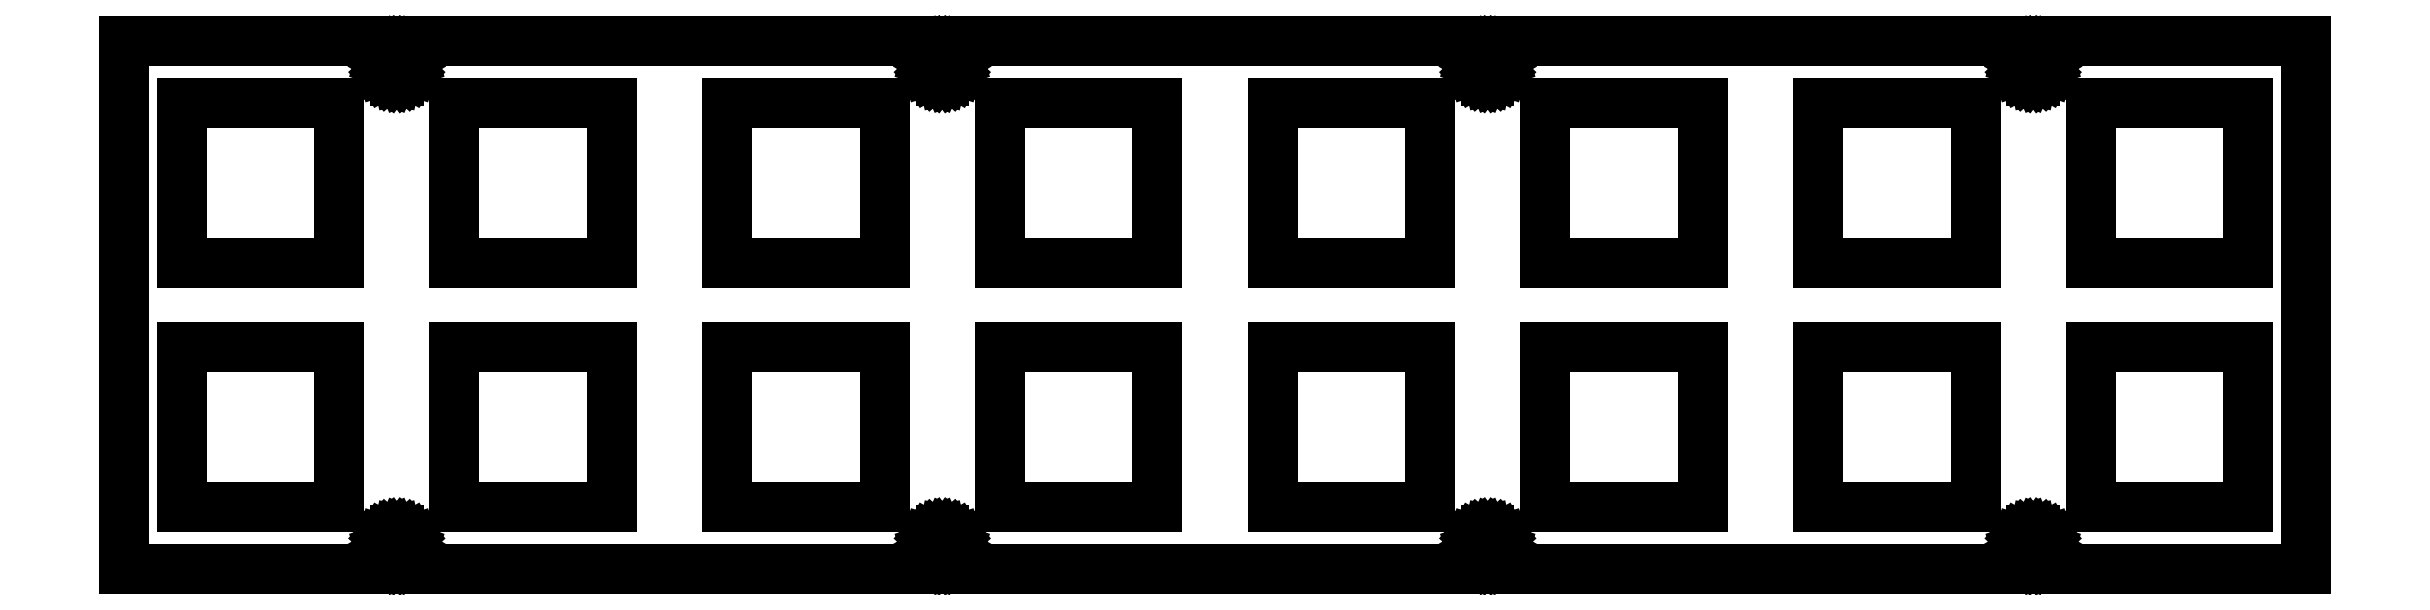
<metadata>
{"format":"dxf","ext":"dxf","renderer":"ezdxf+matplotlib","layout":"modelspace","background":"white","min_lineweight":24,"dpi":150}
</metadata>
<code>
0
SECTION
2
ENTITIES
0
LINE
8
0
10
-12.3
20
-11
11
184.5
21
-11
0
LINE
8
0
10
184.5
20
-11
11
184.5
21
36.6
0
LINE
8
0
10
184.5
20
36.6
11
-12.3
21
36.6
0
LINE
8
0
10
-12.3
20
36.6
11
-12.3
21
-11
0
LINE
8
0
10
160.1
20
35.99
11
160.4
21
35.93
0
LINE
8
0
10
160.4
20
35.93
11
160.7
21
35.8
0
LINE
8
0
10
160.7
20
35.8
11
160.9
21
35.61
0
LINE
8
0
10
160.9
20
35.61
11
161.1
21
35.38
0
LINE
8
0
10
161.1
20
35.38
11
161.3
21
35.11
0
LINE
8
0
10
161.3
20
35.11
11
161.4
21
34.81
0
LINE
8
0
10
161.4
20
34.81
11
161.4
21
34.5
0
LINE
8
0
10
161.4
20
34.5
11
161.4
21
34.19
0
LINE
8
0
10
161.4
20
34.19
11
161.3
21
33.89
0
LINE
8
0
10
161.3
20
33.89
11
161.1
21
33.62
0
LINE
8
0
10
161.1
20
33.62
11
160.9
21
33.39
0
LINE
8
0
10
160.9
20
33.39
11
160.7
21
33.2
0
LINE
8
0
10
160.7
20
33.2
11
160.4
21
33.07
0
LINE
8
0
10
160.4
20
33.07
11
160.1
21
33.01
0
LINE
8
0
10
160.1
20
33.01
11
159.7
21
33.01
0
LINE
8
0
10
159.7
20
33.01
11
159.4
21
33.07
0
LINE
8
0
10
159.4
20
33.07
11
159.2
21
33.2
0
LINE
8
0
10
159.2
20
33.2
11
158.9
21
33.39
0
LINE
8
0
10
158.9
20
33.39
11
158.7
21
33.62
0
LINE
8
0
10
158.7
20
33.62
11
158.5
21
33.89
0
LINE
8
0
10
158.5
20
33.89
11
158.4
21
34.19
0
LINE
8
0
10
158.4
20
34.19
11
158.4
21
34.5
0
LINE
8
0
10
158.4
20
34.5
11
158.4
21
34.81
0
LINE
8
0
10
158.4
20
34.81
11
158.5
21
35.11
0
LINE
8
0
10
158.5
20
35.11
11
158.7
21
35.38
0
LINE
8
0
10
158.7
20
35.38
11
158.9
21
35.61
0
LINE
8
0
10
158.9
20
35.61
11
159.2
21
35.8
0
LINE
8
0
10
159.2
20
35.8
11
159.4
21
35.93
0
LINE
8
0
10
159.4
20
35.93
11
159.7
21
35.99
0
LINE
8
0
10
159.7
20
35.99
11
160.1
21
35.99
0
LINE
8
0
10
61.34
20
33.01
11
61.04
21
33.07
0
LINE
8
0
10
61.04
20
33.07
11
60.75
21
33.2
0
LINE
8
0
10
60.75
20
33.2
11
60.5
21
33.39
0
LINE
8
0
10
60.5
20
33.39
11
60.29
21
33.62
0
LINE
8
0
10
60.29
20
33.62
11
60.13
21
33.89
0
LINE
8
0
10
60.13
20
33.89
11
60.03
21
34.19
0
LINE
8
0
10
60.03
20
34.19
11
60
21
34.5
0
LINE
8
0
10
60
20
34.5
11
60.03
21
34.81
0
LINE
8
0
10
60.03
20
34.81
11
60.13
21
35.11
0
LINE
8
0
10
60.13
20
35.11
11
60.29
21
35.38
0
LINE
8
0
10
60.29
20
35.38
11
60.5
21
35.61
0
LINE
8
0
10
60.5
20
35.61
11
60.75
21
35.8
0
LINE
8
0
10
60.75
20
35.8
11
61.04
21
35.93
0
LINE
8
0
10
61.04
20
35.93
11
61.34
21
35.99
0
LINE
8
0
10
61.34
20
35.99
11
61.66
21
35.99
0
LINE
8
0
10
61.66
20
35.99
11
61.96
21
35.93
0
LINE
8
0
10
61.96
20
35.93
11
62.25
21
35.8
0
LINE
8
0
10
62.25
20
35.8
11
62.5
21
35.61
0
LINE
8
0
10
62.5
20
35.61
11
62.71
21
35.38
0
LINE
8
0
10
62.71
20
35.38
11
62.87
21
35.11
0
LINE
8
0
10
62.87
20
35.11
11
62.97
21
34.81
0
LINE
8
0
10
62.97
20
34.81
11
63
21
34.5
0
LINE
8
0
10
63
20
34.5
11
62.97
21
34.19
0
LINE
8
0
10
62.97
20
34.19
11
62.87
21
33.89
0
LINE
8
0
10
62.87
20
33.89
11
62.71
21
33.62
0
LINE
8
0
10
62.71
20
33.62
11
62.5
21
33.39
0
LINE
8
0
10
62.5
20
33.39
11
62.25
21
33.2
0
LINE
8
0
10
62.25
20
33.2
11
61.96
21
33.07
0
LINE
8
0
10
61.96
20
33.07
11
61.66
21
33.01
0
LINE
8
0
10
61.66
20
33.01
11
61.34
21
33.01
0
LINE
8
0
10
12.14
20
33.01
11
11.84
21
33.07
0
LINE
8
0
10
11.84
20
33.07
11
11.55
21
33.2
0
LINE
8
0
10
11.55
20
33.2
11
11.3
21
33.39
0
LINE
8
0
10
11.3
20
33.39
11
11.09
21
33.62
0
LINE
8
0
10
11.09
20
33.62
11
10.93
21
33.89
0
LINE
8
0
10
10.93
20
33.89
11
10.83
21
34.19
0
LINE
8
0
10
10.83
20
34.19
11
10.8
21
34.5
0
LINE
8
0
10
10.8
20
34.5
11
10.83
21
34.81
0
LINE
8
0
10
10.83
20
34.81
11
10.93
21
35.11
0
LINE
8
0
10
10.93
20
35.11
11
11.09
21
35.38
0
LINE
8
0
10
11.09
20
35.38
11
11.3
21
35.61
0
LINE
8
0
10
11.3
20
35.61
11
11.55
21
35.8
0
LINE
8
0
10
11.55
20
35.8
11
11.84
21
35.93
0
LINE
8
0
10
11.84
20
35.93
11
12.14
21
35.99
0
LINE
8
0
10
12.14
20
35.99
11
12.46
21
35.99
0
LINE
8
0
10
12.46
20
35.99
11
12.76
21
35.93
0
LINE
8
0
10
12.76
20
35.93
11
13.05
21
35.8
0
LINE
8
0
10
13.05
20
35.8
11
13.3
21
35.61
0
LINE
8
0
10
13.3
20
35.61
11
13.51
21
35.38
0
LINE
8
0
10
13.51
20
35.38
11
13.67
21
35.11
0
LINE
8
0
10
13.67
20
35.11
11
13.77
21
34.81
0
LINE
8
0
10
13.77
20
34.81
11
13.8
21
34.5
0
LINE
8
0
10
13.8
20
34.5
11
13.77
21
34.19
0
LINE
8
0
10
13.77
20
34.19
11
13.67
21
33.89
0
LINE
8
0
10
13.67
20
33.89
11
13.51
21
33.62
0
LINE
8
0
10
13.51
20
33.62
11
13.3
21
33.39
0
LINE
8
0
10
13.3
20
33.39
11
13.05
21
33.2
0
LINE
8
0
10
13.05
20
33.2
11
12.76
21
33.07
0
LINE
8
0
10
12.76
20
33.07
11
12.46
21
33.01
0
LINE
8
0
10
12.46
20
33.01
11
12.14
21
33.01
0
LINE
8
0
10
91.3
20
16.6
11
91.3
21
31
0
LINE
8
0
10
91.3
20
31
11
105.5
21
31
0
LINE
8
0
10
105.5
20
31
11
105.5
21
16.6
0
LINE
8
0
10
105.5
20
16.6
11
91.3
21
16.6
0
LINE
8
0
10
115.9
20
16.6
11
115.9
21
31
0
LINE
8
0
10
115.9
20
31
11
130.1
21
31
0
LINE
8
0
10
130.1
20
31
11
130.1
21
16.6
0
LINE
8
0
10
130.1
20
16.6
11
115.9
21
16.6
0
LINE
8
0
10
140.5
20
16.6
11
140.5
21
31
0
LINE
8
0
10
140.5
20
31
11
154.7
21
31
0
LINE
8
0
10
154.7
20
31
11
154.7
21
16.6
0
LINE
8
0
10
154.7
20
16.6
11
140.5
21
16.6
0
LINE
8
0
10
165.1
20
16.6
11
165.1
21
31
0
LINE
8
0
10
165.1
20
31
11
179.3
21
31
0
LINE
8
0
10
179.3
20
31
11
179.3
21
16.6
0
LINE
8
0
10
179.3
20
16.6
11
165.1
21
16.6
0
LINE
8
0
10
-7.1
20
16.6
11
-7.1
21
31
0
LINE
8
0
10
-7.1
20
31
11
7.1
21
31
0
LINE
8
0
10
7.1
20
31
11
7.1
21
16.6
0
LINE
8
0
10
7.1
20
16.6
11
-7.1
21
16.6
0
LINE
8
0
10
17.5
20
16.6
11
17.5
21
31
0
LINE
8
0
10
17.5
20
31
11
31.7
21
31
0
LINE
8
0
10
31.7
20
31
11
31.7
21
16.6
0
LINE
8
0
10
31.7
20
16.6
11
17.5
21
16.6
0
LINE
8
0
10
42.1
20
16.6
11
42.1
21
31
0
LINE
8
0
10
42.1
20
31
11
56.3
21
31
0
LINE
8
0
10
56.3
20
31
11
56.3
21
16.6
0
LINE
8
0
10
56.3
20
16.6
11
42.1
21
16.6
0
LINE
8
0
10
66.7
20
16.6
11
66.7
21
31
0
LINE
8
0
10
66.7
20
31
11
80.9
21
31
0
LINE
8
0
10
80.9
20
31
11
80.9
21
16.6
0
LINE
8
0
10
80.9
20
16.6
11
66.7
21
16.6
0
LINE
8
0
10
140.5
20
-5.4
11
140.5
21
9
0
LINE
8
0
10
140.5
20
9
11
154.7
21
9
0
LINE
8
0
10
154.7
20
9
11
154.7
21
-5.4
0
LINE
8
0
10
154.7
20
-5.4
11
140.5
21
-5.4
0
LINE
8
0
10
91.3
20
-5.4
11
91.3
21
9
0
LINE
8
0
10
91.3
20
9
11
105.5
21
9
0
LINE
8
0
10
105.5
20
9
11
105.5
21
-5.4
0
LINE
8
0
10
105.5
20
-5.4
11
91.3
21
-5.4
0
LINE
8
0
10
115.9
20
-5.4
11
115.9
21
9
0
LINE
8
0
10
115.9
20
9
11
130.1
21
9
0
LINE
8
0
10
130.1
20
9
11
130.1
21
-5.4
0
LINE
8
0
10
130.1
20
-5.4
11
115.9
21
-5.4
0
LINE
8
0
10
165.1
20
-5.4
11
165.1
21
9
0
LINE
8
0
10
165.1
20
9
11
179.3
21
9
0
LINE
8
0
10
179.3
20
9
11
179.3
21
-5.4
0
LINE
8
0
10
179.3
20
-5.4
11
165.1
21
-5.4
0
LINE
8
0
10
42.1
20
-5.4
11
42.1
21
9
0
LINE
8
0
10
42.1
20
9
11
56.3
21
9
0
LINE
8
0
10
56.3
20
9
11
56.3
21
-5.4
0
LINE
8
0
10
56.3
20
-5.4
11
42.1
21
-5.4
0
LINE
8
0
10
-7.1
20
-5.4
11
-7.1
21
9
0
LINE
8
0
10
-7.1
20
9
11
7.1
21
9
0
LINE
8
0
10
7.1
20
9
11
7.1
21
-5.4
0
LINE
8
0
10
7.1
20
-5.4
11
-7.1
21
-5.4
0
LINE
8
0
10
17.5
20
-5.4
11
17.5
21
9
0
LINE
8
0
10
17.5
20
9
11
31.7
21
9
0
LINE
8
0
10
31.7
20
9
11
31.7
21
-5.4
0
LINE
8
0
10
31.7
20
-5.4
11
17.5
21
-5.4
0
LINE
8
0
10
66.7
20
-5.4
11
66.7
21
9
0
LINE
8
0
10
66.7
20
9
11
80.9
21
9
0
LINE
8
0
10
80.9
20
9
11
80.9
21
-5.4
0
LINE
8
0
10
80.9
20
-5.4
11
66.7
21
-5.4
0
LINE
8
0
10
110.5
20
-10.49
11
110.2
21
-10.43
0
LINE
8
0
10
110.2
20
-10.43
11
110
21
-10.3
0
LINE
8
0
10
110
20
-10.3
11
109.7
21
-10.11
0
LINE
8
0
10
109.7
20
-10.11
11
109.5
21
-9.882
0
LINE
8
0
10
109.5
20
-9.882
11
109.3
21
-9.61
0
LINE
8
0
10
109.3
20
-9.61
11
109.2
21
-9.312
0
LINE
8
0
10
109.2
20
-9.312
11
109.2
21
-9
0
LINE
8
0
10
109.2
20
-9
11
109.2
21
-8.688
0
LINE
8
0
10
109.2
20
-8.688
11
109.3
21
-8.39
0
LINE
8
0
10
109.3
20
-8.39
11
109.5
21
-8.118
0
LINE
8
0
10
109.5
20
-8.118
11
109.7
21
-7.885
0
LINE
8
0
10
109.7
20
-7.885
11
110
21
-7.701
0
LINE
8
0
10
110
20
-7.701
11
110.2
21
-7.573
0
LINE
8
0
10
110.2
20
-7.573
11
110.5
21
-7.508
0
LINE
8
0
10
110.5
20
-7.508
11
110.9
21
-7.508
0
LINE
8
0
10
110.9
20
-7.508
11
111.2
21
-7.573
0
LINE
8
0
10
111.2
20
-7.573
11
111.5
21
-7.701
0
LINE
8
0
10
111.5
20
-7.701
11
111.7
21
-7.885
0
LINE
8
0
10
111.7
20
-7.885
11
111.9
21
-8.118
0
LINE
8
0
10
111.9
20
-8.118
11
112.1
21
-8.39
0
LINE
8
0
10
112.1
20
-8.39
11
112.2
21
-8.688
0
LINE
8
0
10
112.2
20
-8.688
11
112.2
21
-9
0
LINE
8
0
10
112.2
20
-9
11
112.2
21
-9.312
0
LINE
8
0
10
112.2
20
-9.312
11
112.1
21
-9.61
0
LINE
8
0
10
112.1
20
-9.61
11
111.9
21
-9.882
0
LINE
8
0
10
111.9
20
-9.882
11
111.7
21
-10.11
0
LINE
8
0
10
111.7
20
-10.11
11
111.5
21
-10.3
0
LINE
8
0
10
111.5
20
-10.3
11
111.2
21
-10.43
0
LINE
8
0
10
111.2
20
-10.43
11
110.9
21
-10.49
0
LINE
8
0
10
110.9
20
-10.49
11
110.5
21
-10.49
0
LINE
8
0
10
159.7
20
-10.49
11
159.4
21
-10.43
0
LINE
8
0
10
159.4
20
-10.43
11
159.2
21
-10.3
0
LINE
8
0
10
159.2
20
-10.3
11
158.9
21
-10.11
0
LINE
8
0
10
158.9
20
-10.11
11
158.7
21
-9.882
0
LINE
8
0
10
158.7
20
-9.882
11
158.5
21
-9.61
0
LINE
8
0
10
158.5
20
-9.61
11
158.4
21
-9.312
0
LINE
8
0
10
158.4
20
-9.312
11
158.4
21
-9
0
LINE
8
0
10
158.4
20
-9
11
158.4
21
-8.688
0
LINE
8
0
10
158.4
20
-8.688
11
158.5
21
-8.39
0
LINE
8
0
10
158.5
20
-8.39
11
158.7
21
-8.118
0
LINE
8
0
10
158.7
20
-8.118
11
158.9
21
-7.885
0
LINE
8
0
10
158.9
20
-7.885
11
159.2
21
-7.701
0
LINE
8
0
10
159.2
20
-7.701
11
159.4
21
-7.573
0
LINE
8
0
10
159.4
20
-7.573
11
159.7
21
-7.508
0
LINE
8
0
10
159.7
20
-7.508
11
160.1
21
-7.508
0
LINE
8
0
10
160.1
20
-7.508
11
160.4
21
-7.573
0
LINE
8
0
10
160.4
20
-7.573
11
160.7
21
-7.701
0
LINE
8
0
10
160.7
20
-7.701
11
160.9
21
-7.885
0
LINE
8
0
10
160.9
20
-7.885
11
161.1
21
-8.118
0
LINE
8
0
10
161.1
20
-8.118
11
161.3
21
-8.39
0
LINE
8
0
10
161.3
20
-8.39
11
161.4
21
-8.688
0
LINE
8
0
10
161.4
20
-8.688
11
161.4
21
-9
0
LINE
8
0
10
161.4
20
-9
11
161.4
21
-9.312
0
LINE
8
0
10
161.4
20
-9.312
11
161.3
21
-9.61
0
LINE
8
0
10
161.3
20
-9.61
11
161.1
21
-9.882
0
LINE
8
0
10
161.1
20
-9.882
11
160.9
21
-10.11
0
LINE
8
0
10
160.9
20
-10.11
11
160.7
21
-10.3
0
LINE
8
0
10
160.7
20
-10.3
11
160.4
21
-10.43
0
LINE
8
0
10
160.4
20
-10.43
11
160.1
21
-10.49
0
LINE
8
0
10
160.1
20
-10.49
11
159.7
21
-10.49
0
LINE
8
0
10
12.14
20
-10.49
11
11.84
21
-10.43
0
LINE
8
0
10
11.84
20
-10.43
11
11.55
21
-10.3
0
LINE
8
0
10
11.55
20
-10.3
11
11.3
21
-10.11
0
LINE
8
0
10
11.3
20
-10.11
11
11.09
21
-9.882
0
LINE
8
0
10
11.09
20
-9.882
11
10.93
21
-9.61
0
LINE
8
0
10
10.93
20
-9.61
11
10.83
21
-9.312
0
LINE
8
0
10
10.83
20
-9.312
11
10.8
21
-9
0
LINE
8
0
10
10.8
20
-9
11
10.83
21
-8.688
0
LINE
8
0
10
10.83
20
-8.688
11
10.93
21
-8.39
0
LINE
8
0
10
10.93
20
-8.39
11
11.09
21
-8.118
0
LINE
8
0
10
11.09
20
-8.118
11
11.3
21
-7.885
0
LINE
8
0
10
11.3
20
-7.885
11
11.55
21
-7.701
0
LINE
8
0
10
11.55
20
-7.701
11
11.84
21
-7.573
0
LINE
8
0
10
11.84
20
-7.573
11
12.14
21
-7.508
0
LINE
8
0
10
12.14
20
-7.508
11
12.46
21
-7.508
0
LINE
8
0
10
12.46
20
-7.508
11
12.76
21
-7.573
0
LINE
8
0
10
12.76
20
-7.573
11
13.05
21
-7.701
0
LINE
8
0
10
13.05
20
-7.701
11
13.3
21
-7.885
0
LINE
8
0
10
13.3
20
-7.885
11
13.51
21
-8.118
0
LINE
8
0
10
13.51
20
-8.118
11
13.67
21
-8.39
0
LINE
8
0
10
13.67
20
-8.39
11
13.77
21
-8.688
0
LINE
8
0
10
13.77
20
-8.688
11
13.8
21
-9
0
LINE
8
0
10
13.8
20
-9
11
13.77
21
-9.312
0
LINE
8
0
10
13.77
20
-9.312
11
13.67
21
-9.61
0
LINE
8
0
10
13.67
20
-9.61
11
13.51
21
-9.882
0
LINE
8
0
10
13.51
20
-9.882
11
13.3
21
-10.11
0
LINE
8
0
10
13.3
20
-10.11
11
13.05
21
-10.3
0
LINE
8
0
10
13.05
20
-10.3
11
12.76
21
-10.43
0
LINE
8
0
10
12.76
20
-10.43
11
12.46
21
-10.49
0
LINE
8
0
10
12.46
20
-10.49
11
12.14
21
-10.49
0
LINE
8
0
10
61.34
20
-10.49
11
61.04
21
-10.43
0
LINE
8
0
10
61.04
20
-10.43
11
60.75
21
-10.3
0
LINE
8
0
10
60.75
20
-10.3
11
60.5
21
-10.11
0
LINE
8
0
10
60.5
20
-10.11
11
60.29
21
-9.882
0
LINE
8
0
10
60.29
20
-9.882
11
60.13
21
-9.61
0
LINE
8
0
10
60.13
20
-9.61
11
60.03
21
-9.312
0
LINE
8
0
10
60.03
20
-9.312
11
60
21
-9
0
LINE
8
0
10
60
20
-9
11
60.03
21
-8.688
0
LINE
8
0
10
60.03
20
-8.688
11
60.13
21
-8.39
0
LINE
8
0
10
60.13
20
-8.39
11
60.29
21
-8.118
0
LINE
8
0
10
60.29
20
-8.118
11
60.5
21
-7.885
0
LINE
8
0
10
60.5
20
-7.885
11
60.75
21
-7.701
0
LINE
8
0
10
60.75
20
-7.701
11
61.04
21
-7.573
0
LINE
8
0
10
61.04
20
-7.573
11
61.34
21
-7.508
0
LINE
8
0
10
61.34
20
-7.508
11
61.66
21
-7.508
0
LINE
8
0
10
61.66
20
-7.508
11
61.96
21
-7.573
0
LINE
8
0
10
61.96
20
-7.573
11
62.25
21
-7.701
0
LINE
8
0
10
62.25
20
-7.701
11
62.5
21
-7.885
0
LINE
8
0
10
62.5
20
-7.885
11
62.71
21
-8.118
0
LINE
8
0
10
62.71
20
-8.118
11
62.87
21
-8.39
0
LINE
8
0
10
62.87
20
-8.39
11
62.97
21
-8.688
0
LINE
8
0
10
62.97
20
-8.688
11
63
21
-9
0
LINE
8
0
10
63
20
-9
11
62.97
21
-9.312
0
LINE
8
0
10
62.97
20
-9.312
11
62.87
21
-9.61
0
LINE
8
0
10
62.87
20
-9.61
11
62.71
21
-9.882
0
LINE
8
0
10
62.71
20
-9.882
11
62.5
21
-10.11
0
LINE
8
0
10
62.5
20
-10.11
11
62.25
21
-10.3
0
LINE
8
0
10
62.25
20
-10.3
11
61.96
21
-10.43
0
LINE
8
0
10
61.96
20
-10.43
11
61.66
21
-10.49
0
LINE
8
0
10
61.66
20
-10.49
11
61.34
21
-10.49
0
LINE
8
0
10
111.7
20
35.61
11
111.9
21
35.38
0
LINE
8
0
10
111.9
20
35.38
11
112.1
21
35.11
0
LINE
8
0
10
112.1
20
35.11
11
112.2
21
34.81
0
LINE
8
0
10
112.2
20
34.81
11
112.2
21
34.5
0
LINE
8
0
10
112.2
20
34.5
11
112.2
21
34.19
0
LINE
8
0
10
112.2
20
34.19
11
112.1
21
33.89
0
LINE
8
0
10
112.1
20
33.89
11
111.9
21
33.62
0
LINE
8
0
10
111.9
20
33.62
11
111.7
21
33.39
0
LINE
8
0
10
111.7
20
33.39
11
111.5
21
33.2
0
LINE
8
0
10
111.5
20
33.2
11
111.2
21
33.07
0
LINE
8
0
10
111.2
20
33.07
11
110.9
21
33.01
0
LINE
8
0
10
110.9
20
33.01
11
110.5
21
33.01
0
LINE
8
0
10
110.5
20
33.01
11
110.2
21
33.07
0
LINE
8
0
10
110.2
20
33.07
11
110
21
33.2
0
LINE
8
0
10
110
20
33.2
11
109.7
21
33.39
0
LINE
8
0
10
109.7
20
33.39
11
109.5
21
33.62
0
LINE
8
0
10
109.5
20
33.62
11
109.3
21
33.89
0
LINE
8
0
10
109.3
20
33.89
11
109.2
21
34.19
0
LINE
8
0
10
109.2
20
34.19
11
109.2
21
34.5
0
LINE
8
0
10
109.2
20
34.5
11
109.2
21
34.81
0
LINE
8
0
10
109.2
20
34.81
11
109.3
21
35.11
0
LINE
8
0
10
109.3
20
35.11
11
109.5
21
35.38
0
LINE
8
0
10
109.5
20
35.38
11
109.7
21
35.61
0
LINE
8
0
10
109.7
20
35.61
11
110
21
35.8
0
LINE
8
0
10
110
20
35.8
11
110.2
21
35.93
0
LINE
8
0
10
110.2
20
35.93
11
110.5
21
35.99
0
LINE
8
0
10
110.5
20
35.99
11
110.9
21
35.99
0
LINE
8
0
10
110.9
20
35.99
11
111.2
21
35.93
0
LINE
8
0
10
111.2
20
35.93
11
111.5
21
35.8
0
LINE
8
0
10
111.5
20
35.8
11
111.7
21
35.61
0
ENDSEC
0
EOF

</code>
